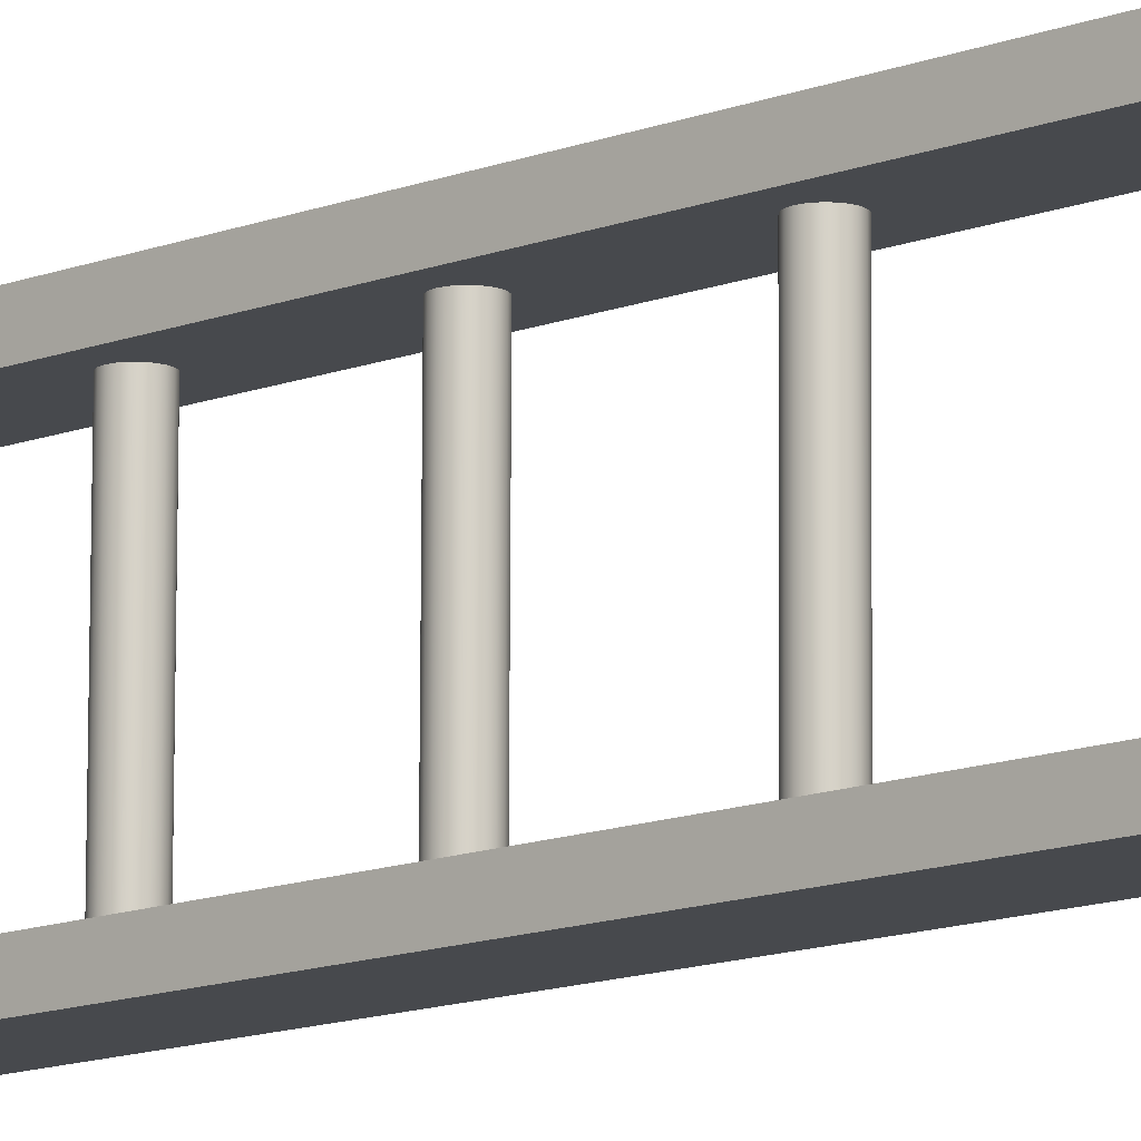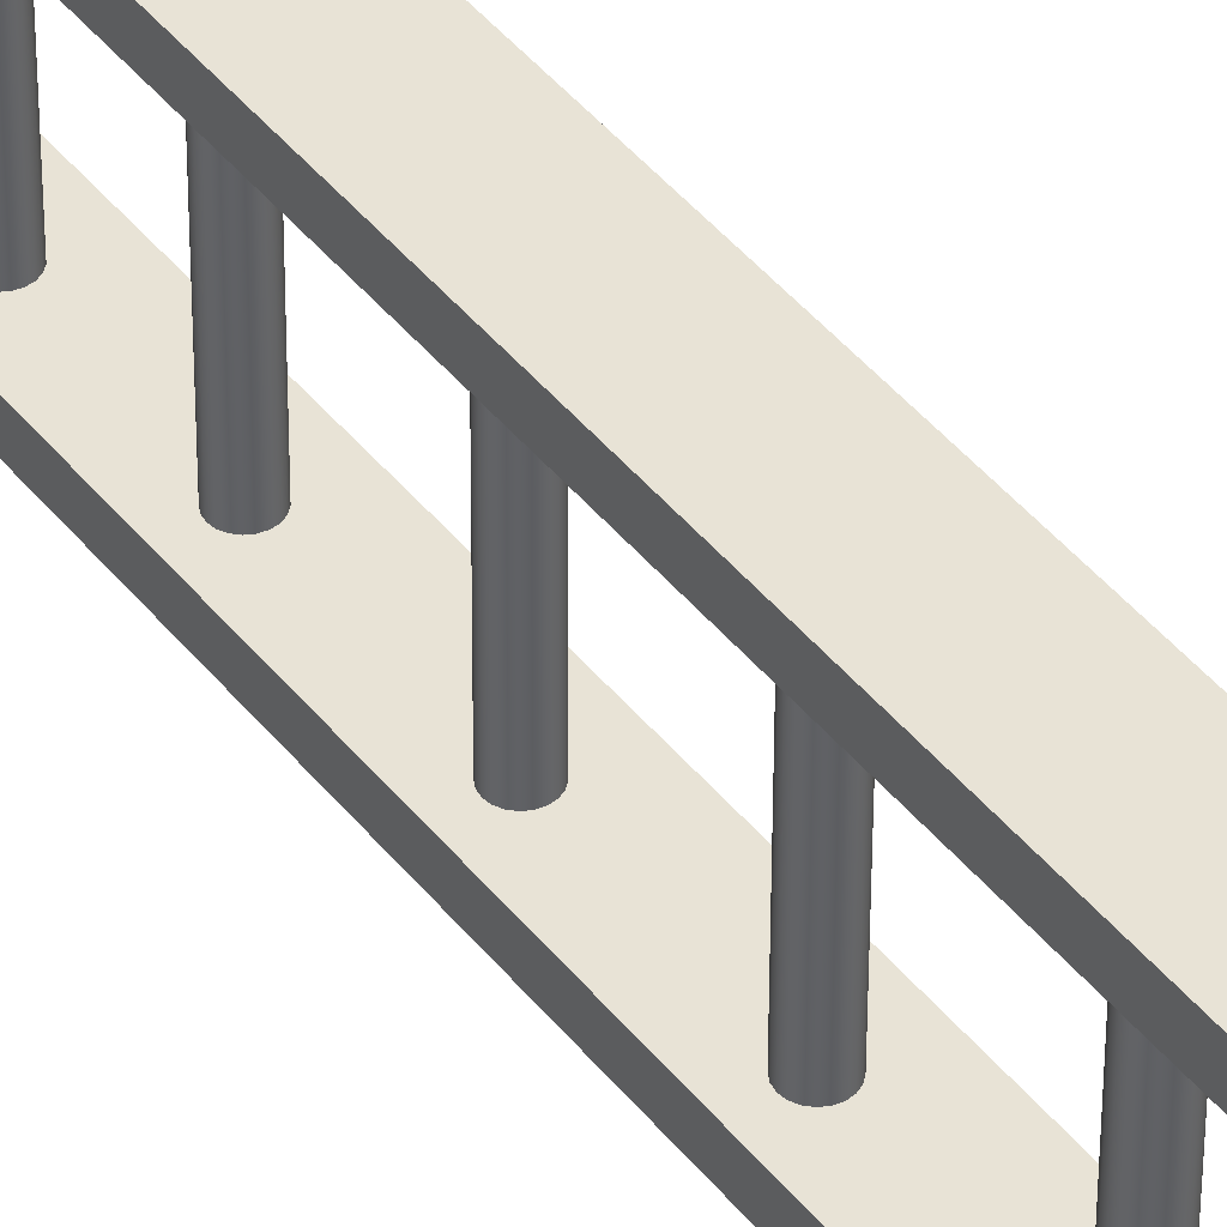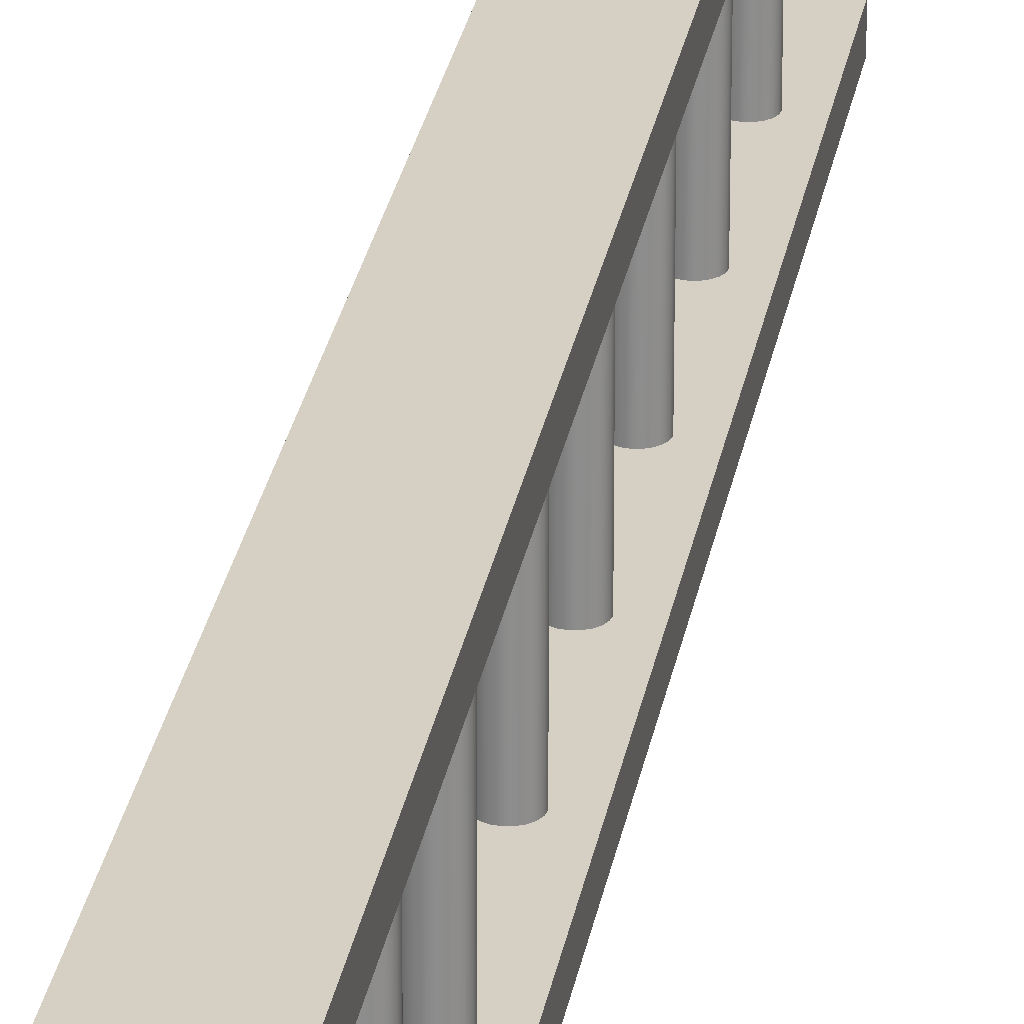
<metadata>
{"format":"obj","ext":"obj","renderer":"f3d","projection":"perspective","resolution":1024,"background":"white","views":[{"elev":-12.1,"azim":133.5,"up":"+Z"},{"elev":41.9,"azim":145.3,"up":"+Z"},{"elev":26.1,"azim":9.2,"up":"+Z"}]}
</metadata>
<code>
g default
v 1.302 2.23 -3.796
v 1.258 2.316 -3.796
v 1.19 2.385 -3.797
v 1.104 2.428 -3.797
v 1.009 2.444 -3.797
v 0.9133 2.428 -3.797
v 0.8273 2.385 -3.797
v 0.759 2.316 -3.796
v 0.7152 2.23 -3.796
v 0.7001 2.135 -3.795
v 0.7152 2.04 -3.795
v 0.759 1.954 -3.794
v 0.8273 1.885 -3.794
v 0.9133 1.842 -3.794
v 1.009 1.826 -3.793
v 1.104 1.842 -3.794
v 1.19 1.885 -3.794
v 1.258 1.954 -3.794
v 1.302 2.04 -3.795
v 1.317 2.135 -3.795
v 1.302 2.26 1.153
v 1.258 2.346 1.152
v 1.19 2.414 1.152
v 1.104 2.458 1.151
v 1.009 2.473 1.151
v 0.9133 2.458 1.151
v 0.8273 2.414 1.152
v 0.759 2.346 1.152
v 0.7152 2.26 1.153
v 0.7001 2.164 1.153
v 0.7152 2.069 1.154
v 0.759 1.983 1.154
v 0.8273 1.915 1.155
v 0.9133 1.871 1.155
v 1.009 1.856 1.155
v 1.104 1.871 1.155
v 1.19 1.915 1.155
v 1.258 1.983 1.154
v 1.302 2.069 1.154
v 1.317 2.164 1.153
v 1.009 2.135 -3.795
v 1.009 2.164 1.153
v 1.302 5.067 -3.796
v 1.258 5.153 -3.796
v 1.19 5.222 -3.797
v 1.104 5.265 -3.797
v 1.009 5.28 -3.797
v 0.9133 5.265 -3.797
v 0.8273 5.222 -3.797
v 0.759 5.153 -3.796
v 0.7152 5.067 -3.796
v 0.7001 4.972 -3.795
v 0.7152 4.877 -3.795
v 0.759 4.791 -3.794
v 0.8273 4.722 -3.794
v 0.9133 4.678 -3.794
v 1.009 4.663 -3.793
v 1.104 4.678 -3.794
v 1.19 4.722 -3.794
v 1.258 4.791 -3.794
v 1.302 4.877 -3.795
v 1.317 4.972 -3.795
v 1.302 5.096 1.153
v 1.258 5.182 1.152
v 1.19 5.251 1.152
v 1.104 5.295 1.151
v 1.009 5.31 1.151
v 0.9133 5.295 1.151
v 0.8273 5.251 1.152
v 0.759 5.182 1.152
v 0.7152 5.096 1.153
v 0.7001 5.001 1.153
v 0.7152 4.906 1.154
v 0.759 4.82 1.154
v 0.8273 4.752 1.155
v 0.9133 4.708 1.155
v 1.009 4.693 1.155
v 1.104 4.708 1.155
v 1.19 4.752 1.155
v 1.258 4.82 1.154
v 1.302 4.906 1.154
v 1.317 5.001 1.153
v 1.009 4.972 -3.795
v 1.009 5.001 1.153
v 1.302 8.296 -3.796
v 1.258 8.382 -3.796
v 1.19 8.45 -3.797
v 1.104 8.494 -3.797
v 1.009 8.509 -3.797
v 0.9133 8.494 -3.797
v 0.8273 8.45 -3.797
v 0.759 8.382 -3.796
v 0.7152 8.296 -3.796
v 0.7001 8.201 -3.795
v 0.7152 8.105 -3.795
v 0.759 8.019 -3.794
v 0.8273 7.951 -3.794
v 0.9133 7.907 -3.794
v 1.009 7.892 -3.793
v 1.104 7.907 -3.794
v 1.19 7.951 -3.794
v 1.258 8.019 -3.794
v 1.302 8.105 -3.795
v 1.317 8.201 -3.795
v 1.302 8.325 1.153
v 1.258 8.411 1.152
v 1.19 8.48 1.152
v 1.104 8.523 1.151
v 1.009 8.539 1.151
v 0.9133 8.523 1.151
v 0.8273 8.48 1.152
v 0.759 8.411 1.152
v 0.7152 8.325 1.153
v 0.7001 8.23 1.153
v 0.7152 8.135 1.154
v 0.759 8.049 1.154
v 0.8273 7.98 1.155
v 0.9133 7.937 1.155
v 1.009 7.921 1.155
v 1.104 7.937 1.155
v 1.19 7.98 1.155
v 1.258 8.049 1.154
v 1.302 8.135 1.154
v 1.317 8.23 1.153
v 1.009 8.201 -3.795
v 1.009 8.23 1.153
v 1.302 11.37 -3.796
v 1.258 11.45 -3.796
v 1.19 11.52 -3.797
v 1.104 11.57 -3.797
v 1.009 11.58 -3.797
v 0.9133 11.57 -3.797
v 0.8273 11.52 -3.797
v 0.759 11.45 -3.796
v 0.7152 11.37 -3.796
v 0.7001 11.27 -3.795
v 0.7152 11.18 -3.795
v 0.759 11.09 -3.794
v 0.8273 11.02 -3.794
v 0.9133 10.98 -3.794
v 1.009 10.96 -3.793
v 1.104 10.98 -3.794
v 1.19 11.02 -3.794
v 1.258 11.09 -3.794
v 1.302 11.18 -3.795
v 1.317 11.27 -3.795
v 1.302 11.4 1.153
v 1.258 11.48 1.152
v 1.19 11.55 1.152
v 1.104 11.6 1.151
v 1.009 11.61 1.151
v 0.9133 11.6 1.151
v 0.8273 11.55 1.152
v 0.759 11.48 1.152
v 0.7152 11.4 1.153
v 0.7001 11.3 1.153
v 0.7152 11.21 1.154
v 0.759 11.12 1.154
v 0.8273 11.05 1.155
v 0.9133 11.01 1.155
v 1.009 10.99 1.155
v 1.104 11.01 1.155
v 1.19 11.05 1.155
v 1.258 11.12 1.154
v 1.302 11.21 1.154
v 1.317 11.3 1.153
v 1.009 11.27 -3.795
v 1.009 11.3 1.153
v 1.302 14.66 -3.796
v 1.258 14.74 -3.796
v 1.19 14.81 -3.797
v 1.104 14.85 -3.797
v 1.009 14.87 -3.797
v 0.9133 14.85 -3.797
v 0.8273 14.81 -3.797
v 0.759 14.74 -3.796
v 0.7152 14.66 -3.796
v 0.7001 14.56 -3.795
v 0.7152 14.46 -3.795
v 0.759 14.38 -3.794
v 0.8273 14.31 -3.794
v 0.9133 14.27 -3.794
v 1.009 14.25 -3.793
v 1.104 14.27 -3.794
v 1.19 14.31 -3.794
v 1.258 14.38 -3.794
v 1.302 14.46 -3.795
v 1.317 14.56 -3.795
v 1.302 14.68 1.153
v 1.258 14.77 1.152
v 1.19 14.84 1.152
v 1.104 14.88 1.151
v 1.009 14.9 1.151
v 0.9133 14.88 1.151
v 0.8273 14.84 1.152
v 0.759 14.77 1.152
v 0.7152 14.68 1.153
v 0.7001 14.59 1.153
v 0.7152 14.49 1.154
v 0.759 14.41 1.154
v 0.8273 14.34 1.155
v 0.9133 14.3 1.155
v 1.009 14.28 1.155
v 1.104 14.3 1.155
v 1.19 14.34 1.155
v 1.258 14.41 1.154
v 1.302 14.49 1.154
v 1.317 14.59 1.153
v 1.009 14.56 -3.795
v 1.009 14.59 1.153
v 1.302 17.96 -3.796
v 1.258 18.04 -3.796
v 1.19 18.11 -3.797
v 1.104 18.15 -3.797
v 1.009 18.17 -3.797
v 0.9133 18.15 -3.797
v 0.8273 18.11 -3.797
v 0.759 18.04 -3.796
v 0.7152 17.96 -3.796
v 0.7001 17.86 -3.795
v 0.7152 17.76 -3.795
v 0.759 17.68 -3.794
v 0.8273 17.61 -3.794
v 0.9133 17.57 -3.794
v 1.009 17.55 -3.793
v 1.104 17.57 -3.794
v 1.19 17.61 -3.794
v 1.258 17.68 -3.794
v 1.302 17.76 -3.795
v 1.317 17.86 -3.795
v 1.302 17.98 1.153
v 1.258 18.07 1.152
v 1.19 18.14 1.152
v 1.104 18.18 1.151
v 1.009 18.2 1.151
v 0.9133 18.18 1.151
v 0.8273 18.14 1.152
v 0.759 18.07 1.152
v 0.7152 17.98 1.153
v 0.7001 17.89 1.153
v 0.7152 17.79 1.154
v 0.759 17.71 1.154
v 0.8273 17.64 1.155
v 0.9133 17.6 1.155
v 1.009 17.58 1.155
v 1.104 17.6 1.155
v 1.19 17.64 1.155
v 1.258 17.71 1.154
v 1.302 17.79 1.154
v 1.317 17.89 1.153
v 1.009 17.86 -3.795
v 1.009 17.89 1.153
v 1.302 21.31 -3.796
v 1.258 21.39 -3.796
v 1.19 21.46 -3.797
v 1.104 21.5 -3.797
v 1.009 21.52 -3.797
v 0.9133 21.5 -3.797
v 0.8273 21.46 -3.797
v 0.759 21.39 -3.796
v 0.7152 21.31 -3.796
v 0.7001 21.21 -3.795
v 0.7152 21.12 -3.795
v 0.759 21.03 -3.794
v 0.8273 20.96 -3.794
v 0.9133 20.92 -3.794
v 1.009 20.9 -3.793
v 1.104 20.92 -3.794
v 1.19 20.96 -3.794
v 1.258 21.03 -3.794
v 1.302 21.12 -3.795
v 1.317 21.21 -3.795
v 1.302 21.34 1.153
v 1.258 21.42 1.152
v 1.19 21.49 1.152
v 1.104 21.53 1.151
v 1.009 21.55 1.151
v 0.9133 21.53 1.151
v 0.8273 21.49 1.152
v 0.759 21.42 1.152
v 0.7152 21.34 1.153
v 0.7001 21.24 1.153
v 0.7152 21.14 1.154
v 0.759 21.06 1.154
v 0.8273 20.99 1.155
v 0.9133 20.95 1.155
v 1.009 20.93 1.155
v 1.104 20.95 1.155
v 1.19 20.99 1.155
v 1.258 21.06 1.154
v 1.302 21.14 1.154
v 1.317 21.24 1.153
v 1.009 21.21 -3.795
v 1.009 21.24 1.153
v 1.302 24.7 -3.796
v 1.258 24.79 -3.796
v 1.19 24.86 -3.797
v 1.104 24.9 -3.797
v 1.009 24.92 -3.797
v 0.9133 24.9 -3.797
v 0.8273 24.86 -3.797
v 0.759 24.79 -3.796
v 0.7152 24.7 -3.796
v 0.7001 24.61 -3.795
v 0.7152 24.51 -3.795
v 0.759 24.43 -3.794
v 0.8273 24.36 -3.794
v 0.9133 24.31 -3.794
v 1.009 24.3 -3.793
v 1.104 24.31 -3.794
v 1.19 24.36 -3.794
v 1.258 24.43 -3.794
v 1.302 24.51 -3.795
v 1.317 24.61 -3.795
v 1.302 24.73 1.153
v 1.258 24.82 1.152
v 1.19 24.89 1.152
v 1.104 24.93 1.151
v 1.009 24.95 1.151
v 0.9133 24.93 1.151
v 0.8273 24.89 1.152
v 0.759 24.82 1.152
v 0.7152 24.73 1.153
v 0.7001 24.64 1.153
v 0.7152 24.54 1.154
v 0.759 24.46 1.154
v 0.8273 24.39 1.155
v 0.9133 24.34 1.155
v 1.009 24.33 1.155
v 1.104 24.34 1.155
v 1.19 24.39 1.155
v 1.258 24.46 1.154
v 1.302 24.54 1.154
v 1.317 24.64 1.153
v 1.009 24.61 -3.795
v 1.009 24.64 1.153
v 1.302 28.21 -3.796
v 1.258 28.29 -3.796
v 1.19 28.36 -3.797
v 1.104 28.41 -3.797
v 1.009 28.42 -3.797
v 0.9133 28.41 -3.797
v 0.8273 28.36 -3.797
v 0.759 28.29 -3.796
v 0.7152 28.21 -3.796
v 0.7001 28.11 -3.795
v 0.7152 28.02 -3.795
v 0.759 27.93 -3.794
v 0.8273 27.86 -3.794
v 0.9133 27.82 -3.794
v 1.009 27.8 -3.793
v 1.104 27.82 -3.794
v 1.19 27.86 -3.794
v 1.258 27.93 -3.794
v 1.302 28.02 -3.795
v 1.317 28.11 -3.795
v 1.302 28.24 1.153
v 1.258 28.32 1.152
v 1.19 28.39 1.152
v 1.104 28.43 1.151
v 1.009 28.45 1.151
v 0.9133 28.43 1.151
v 0.8273 28.39 1.152
v 0.759 28.32 1.152
v 0.7152 28.24 1.153
v 0.7001 28.14 1.153
v 0.7152 28.05 1.154
v 0.759 27.96 1.154
v 0.8273 27.89 1.155
v 0.9133 27.85 1.155
v 1.009 27.83 1.155
v 1.104 27.85 1.155
v 1.19 27.89 1.155
v 1.258 27.96 1.154
v 1.302 28.05 1.154
v 1.317 28.14 1.153
v 1.009 28.11 -3.795
v 1.009 28.14 1.153
v 0.0326 0 1.409
v 1.757 0 1.409
v 0.0326 30.91 1.409
v 1.757 30.91 1.409
v 0.0326 30.91 0.799
v 1.757 30.91 0.799
v 0.0326 0 0.799
v 1.757 0 0.799
v 0.0326 0 -3.29
v 1.757 0 -3.29
v 0.0326 30.91 -3.29
v 1.757 30.91 -3.29
v 0.0326 30.91 -3.9
v 1.757 30.91 -3.9
v 0.0326 0 -3.9
v 1.757 0 -3.9
g pCylinder3
f 1 2 22 21
f 2 3 23 22
f 3 4 24 23
f 4 5 25 24
f 5 6 26 25
f 6 7 27 26
f 7 8 28 27
f 8 9 29 28
f 9 10 30 29
f 10 11 31 30
f 11 12 32 31
f 12 13 33 32
f 13 14 34 33
f 14 15 35 34
f 15 16 36 35
f 16 17 37 36
f 17 18 38 37
f 18 19 39 38
f 19 20 40 39
f 20 1 21 40
f 2 1 41
f 3 2 41
f 4 3 41
f 5 4 41
f 6 5 41
f 7 6 41
f 8 7 41
f 9 8 41
f 10 9 41
f 11 10 41
f 12 11 41
f 13 12 41
f 14 13 41
f 15 14 41
f 16 15 41
f 17 16 41
f 18 17 41
f 19 18 41
f 20 19 41
f 1 20 41
f 21 22 42
f 22 23 42
f 23 24 42
f 24 25 42
f 25 26 42
f 26 27 42
f 27 28 42
f 28 29 42
f 29 30 42
f 30 31 42
f 31 32 42
f 32 33 42
f 33 34 42
f 34 35 42
f 35 36 42
f 36 37 42
f 37 38 42
f 38 39 42
f 39 40 42
f 40 21 42
f 43 44 64 63
f 44 45 65 64
f 45 46 66 65
f 46 47 67 66
f 47 48 68 67
f 48 49 69 68
f 49 50 70 69
f 50 51 71 70
f 51 52 72 71
f 52 53 73 72
f 53 54 74 73
f 54 55 75 74
f 55 56 76 75
f 56 57 77 76
f 57 58 78 77
f 58 59 79 78
f 59 60 80 79
f 60 61 81 80
f 61 62 82 81
f 62 43 63 82
f 44 43 83
f 45 44 83
f 46 45 83
f 47 46 83
f 48 47 83
f 49 48 83
f 50 49 83
f 51 50 83
f 52 51 83
f 53 52 83
f 54 53 83
f 55 54 83
f 56 55 83
f 57 56 83
f 58 57 83
f 59 58 83
f 60 59 83
f 61 60 83
f 62 61 83
f 43 62 83
f 63 64 84
f 64 65 84
f 65 66 84
f 66 67 84
f 67 68 84
f 68 69 84
f 69 70 84
f 70 71 84
f 71 72 84
f 72 73 84
f 73 74 84
f 74 75 84
f 75 76 84
f 76 77 84
f 77 78 84
f 78 79 84
f 79 80 84
f 80 81 84
f 81 82 84
f 82 63 84
f 85 86 106 105
f 86 87 107 106
f 87 88 108 107
f 88 89 109 108
f 89 90 110 109
f 90 91 111 110
f 91 92 112 111
f 92 93 113 112
f 93 94 114 113
f 94 95 115 114
f 95 96 116 115
f 96 97 117 116
f 97 98 118 117
f 98 99 119 118
f 99 100 120 119
f 100 101 121 120
f 101 102 122 121
f 102 103 123 122
f 103 104 124 123
f 104 85 105 124
f 86 85 125
f 87 86 125
f 88 87 125
f 89 88 125
f 90 89 125
f 91 90 125
f 92 91 125
f 93 92 125
f 94 93 125
f 95 94 125
f 96 95 125
f 97 96 125
f 98 97 125
f 99 98 125
f 100 99 125
f 101 100 125
f 102 101 125
f 103 102 125
f 104 103 125
f 85 104 125
f 105 106 126
f 106 107 126
f 107 108 126
f 108 109 126
f 109 110 126
f 110 111 126
f 111 112 126
f 112 113 126
f 113 114 126
f 114 115 126
f 115 116 126
f 116 117 126
f 117 118 126
f 118 119 126
f 119 120 126
f 120 121 126
f 121 122 126
f 122 123 126
f 123 124 126
f 124 105 126
f 127 128 148 147
f 128 129 149 148
f 129 130 150 149
f 130 131 151 150
f 131 132 152 151
f 132 133 153 152
f 133 134 154 153
f 134 135 155 154
f 135 136 156 155
f 136 137 157 156
f 137 138 158 157
f 138 139 159 158
f 139 140 160 159
f 140 141 161 160
f 141 142 162 161
f 142 143 163 162
f 143 144 164 163
f 144 145 165 164
f 145 146 166 165
f 146 127 147 166
f 128 127 167
f 129 128 167
f 130 129 167
f 131 130 167
f 132 131 167
f 133 132 167
f 134 133 167
f 135 134 167
f 136 135 167
f 137 136 167
f 138 137 167
f 139 138 167
f 140 139 167
f 141 140 167
f 142 141 167
f 143 142 167
f 144 143 167
f 145 144 167
f 146 145 167
f 127 146 167
f 147 148 168
f 148 149 168
f 149 150 168
f 150 151 168
f 151 152 168
f 152 153 168
f 153 154 168
f 154 155 168
f 155 156 168
f 156 157 168
f 157 158 168
f 158 159 168
f 159 160 168
f 160 161 168
f 161 162 168
f 162 163 168
f 163 164 168
f 164 165 168
f 165 166 168
f 166 147 168
f 169 170 190 189
f 170 171 191 190
f 171 172 192 191
f 172 173 193 192
f 173 174 194 193
f 174 175 195 194
f 175 176 196 195
f 176 177 197 196
f 177 178 198 197
f 178 179 199 198
f 179 180 200 199
f 180 181 201 200
f 181 182 202 201
f 182 183 203 202
f 183 184 204 203
f 184 185 205 204
f 185 186 206 205
f 186 187 207 206
f 187 188 208 207
f 188 169 189 208
f 170 169 209
f 171 170 209
f 172 171 209
f 173 172 209
f 174 173 209
f 175 174 209
f 176 175 209
f 177 176 209
f 178 177 209
f 179 178 209
f 180 179 209
f 181 180 209
f 182 181 209
f 183 182 209
f 184 183 209
f 185 184 209
f 186 185 209
f 187 186 209
f 188 187 209
f 169 188 209
f 189 190 210
f 190 191 210
f 191 192 210
f 192 193 210
f 193 194 210
f 194 195 210
f 195 196 210
f 196 197 210
f 197 198 210
f 198 199 210
f 199 200 210
f 200 201 210
f 201 202 210
f 202 203 210
f 203 204 210
f 204 205 210
f 205 206 210
f 206 207 210
f 207 208 210
f 208 189 210
f 211 212 232 231
f 212 213 233 232
f 213 214 234 233
f 214 215 235 234
f 215 216 236 235
f 216 217 237 236
f 217 218 238 237
f 218 219 239 238
f 219 220 240 239
f 220 221 241 240
f 221 222 242 241
f 222 223 243 242
f 223 224 244 243
f 224 225 245 244
f 225 226 246 245
f 226 227 247 246
f 227 228 248 247
f 228 229 249 248
f 229 230 250 249
f 230 211 231 250
f 212 211 251
f 213 212 251
f 214 213 251
f 215 214 251
f 216 215 251
f 217 216 251
f 218 217 251
f 219 218 251
f 220 219 251
f 221 220 251
f 222 221 251
f 223 222 251
f 224 223 251
f 225 224 251
f 226 225 251
f 227 226 251
f 228 227 251
f 229 228 251
f 230 229 251
f 211 230 251
f 231 232 252
f 232 233 252
f 233 234 252
f 234 235 252
f 235 236 252
f 236 237 252
f 237 238 252
f 238 239 252
f 239 240 252
f 240 241 252
f 241 242 252
f 242 243 252
f 243 244 252
f 244 245 252
f 245 246 252
f 246 247 252
f 247 248 252
f 248 249 252
f 249 250 252
f 250 231 252
f 253 254 274 273
f 254 255 275 274
f 255 256 276 275
f 256 257 277 276
f 257 258 278 277
f 258 259 279 278
f 259 260 280 279
f 260 261 281 280
f 261 262 282 281
f 262 263 283 282
f 263 264 284 283
f 264 265 285 284
f 265 266 286 285
f 266 267 287 286
f 267 268 288 287
f 268 269 289 288
f 269 270 290 289
f 270 271 291 290
f 271 272 292 291
f 272 253 273 292
f 254 253 293
f 255 254 293
f 256 255 293
f 257 256 293
f 258 257 293
f 259 258 293
f 260 259 293
f 261 260 293
f 262 261 293
f 263 262 293
f 264 263 293
f 265 264 293
f 266 265 293
f 267 266 293
f 268 267 293
f 269 268 293
f 270 269 293
f 271 270 293
f 272 271 293
f 253 272 293
f 273 274 294
f 274 275 294
f 275 276 294
f 276 277 294
f 277 278 294
f 278 279 294
f 279 280 294
f 280 281 294
f 281 282 294
f 282 283 294
f 283 284 294
f 284 285 294
f 285 286 294
f 286 287 294
f 287 288 294
f 288 289 294
f 289 290 294
f 290 291 294
f 291 292 294
f 292 273 294
f 295 296 316 315
f 296 297 317 316
f 297 298 318 317
f 298 299 319 318
f 299 300 320 319
f 300 301 321 320
f 301 302 322 321
f 302 303 323 322
f 303 304 324 323
f 304 305 325 324
f 305 306 326 325
f 306 307 327 326
f 307 308 328 327
f 308 309 329 328
f 309 310 330 329
f 310 311 331 330
f 311 312 332 331
f 312 313 333 332
f 313 314 334 333
f 314 295 315 334
f 296 295 335
f 297 296 335
f 298 297 335
f 299 298 335
f 300 299 335
f 301 300 335
f 302 301 335
f 303 302 335
f 304 303 335
f 305 304 335
f 306 305 335
f 307 306 335
f 308 307 335
f 309 308 335
f 310 309 335
f 311 310 335
f 312 311 335
f 313 312 335
f 314 313 335
f 295 314 335
f 315 316 336
f 316 317 336
f 317 318 336
f 318 319 336
f 319 320 336
f 320 321 336
f 321 322 336
f 322 323 336
f 323 324 336
f 324 325 336
f 325 326 336
f 326 327 336
f 327 328 336
f 328 329 336
f 329 330 336
f 330 331 336
f 331 332 336
f 332 333 336
f 333 334 336
f 334 315 336
f 337 338 358 357
f 338 339 359 358
f 339 340 360 359
f 340 341 361 360
f 341 342 362 361
f 342 343 363 362
f 343 344 364 363
f 344 345 365 364
f 345 346 366 365
f 346 347 367 366
f 347 348 368 367
f 348 349 369 368
f 349 350 370 369
f 350 351 371 370
f 351 352 372 371
f 352 353 373 372
f 353 354 374 373
f 354 355 375 374
f 355 356 376 375
f 356 337 357 376
f 338 337 377
f 339 338 377
f 340 339 377
f 341 340 377
f 342 341 377
f 343 342 377
f 344 343 377
f 345 344 377
f 346 345 377
f 347 346 377
f 348 347 377
f 349 348 377
f 350 349 377
f 351 350 377
f 352 351 377
f 353 352 377
f 354 353 377
f 355 354 377
f 356 355 377
f 337 356 377
f 357 358 378
f 358 359 378
f 359 360 378
f 360 361 378
f 361 362 378
f 362 363 378
f 363 364 378
f 364 365 378
f 365 366 378
f 366 367 378
f 367 368 378
f 368 369 378
f 369 370 378
f 370 371 378
f 371 372 378
f 372 373 378
f 373 374 378
f 374 375 378
f 375 376 378
f 376 357 378
f 379 380 382 381
f 381 382 384 383
f 383 384 386 385
f 385 386 380 379
f 380 386 384 382
f 385 379 381 383
f 387 388 390 389
f 389 390 392 391
f 391 392 394 393
f 393 394 388 387
f 388 394 392 390
f 393 387 389 391

</code>
